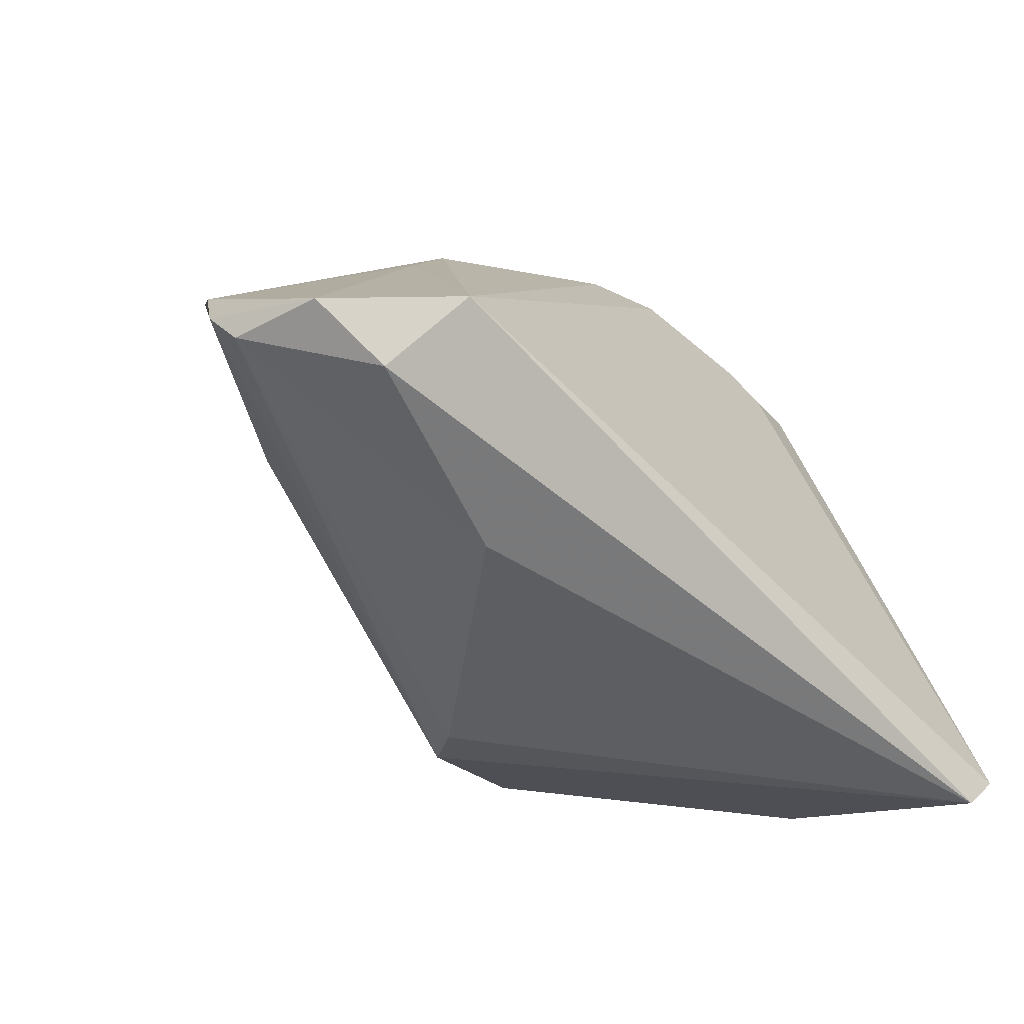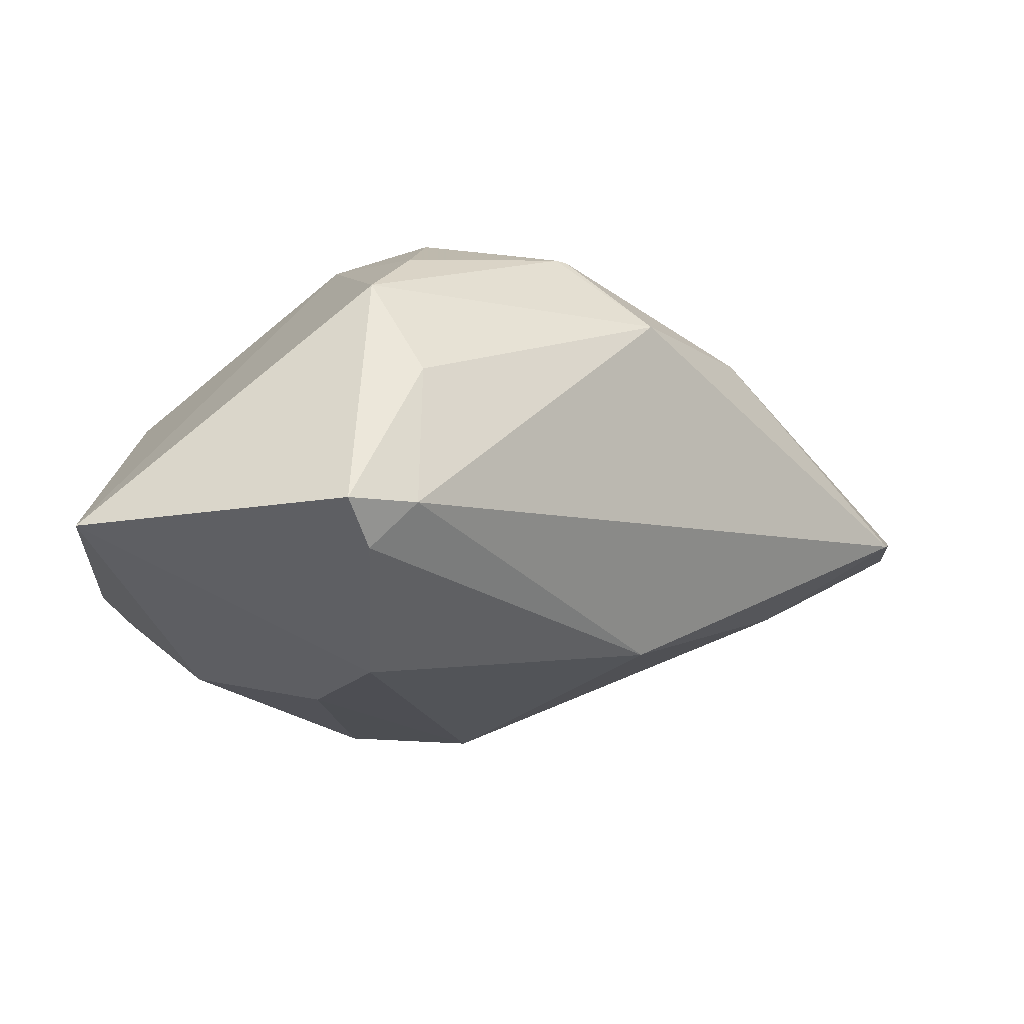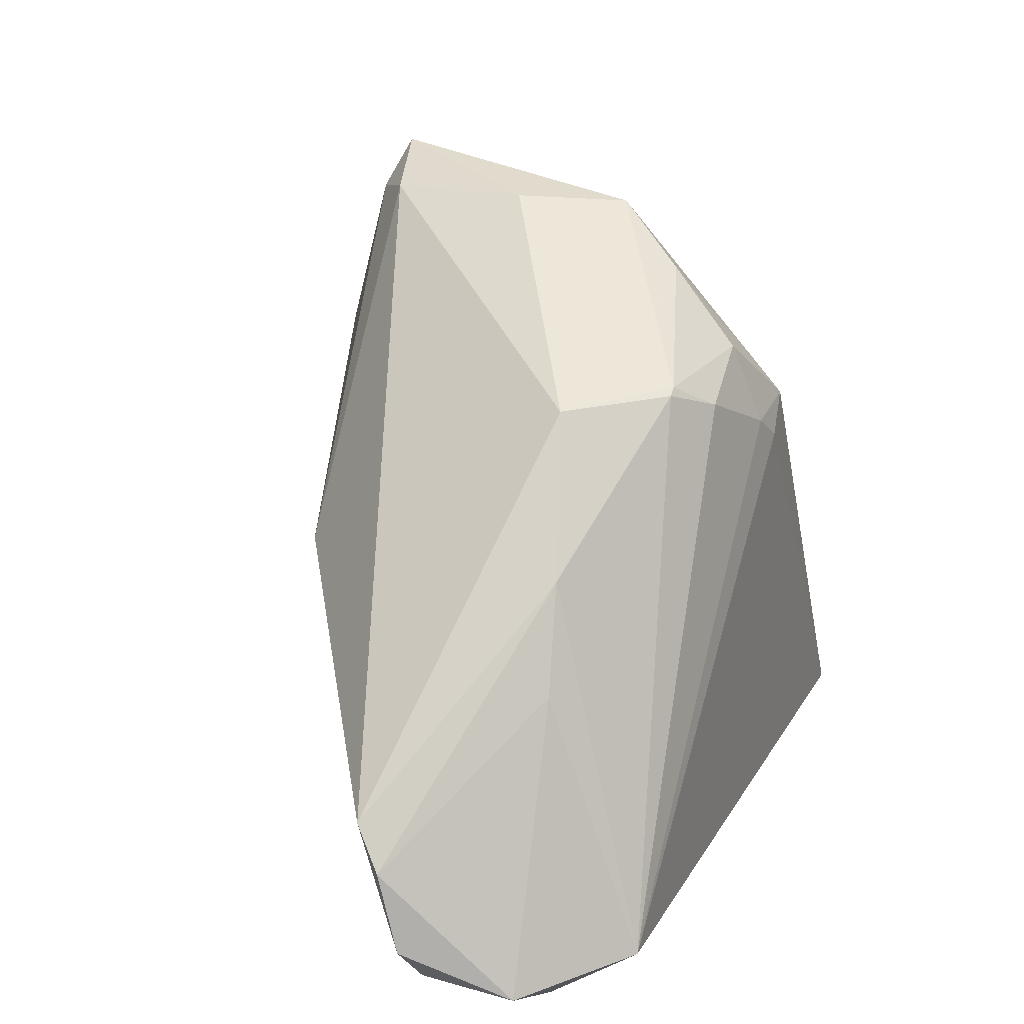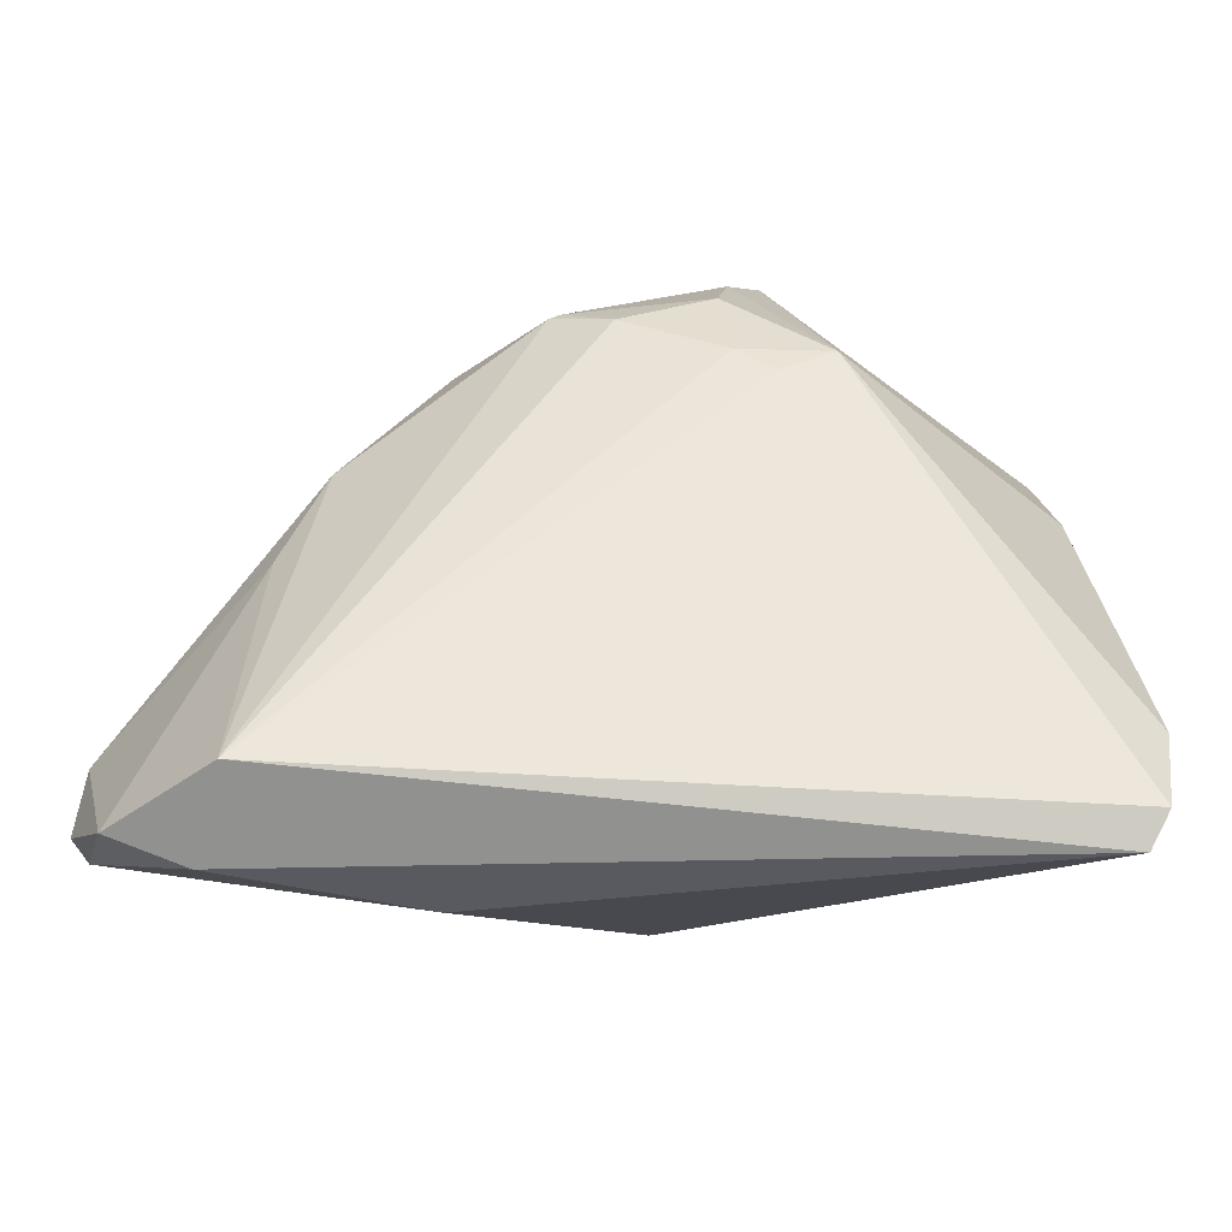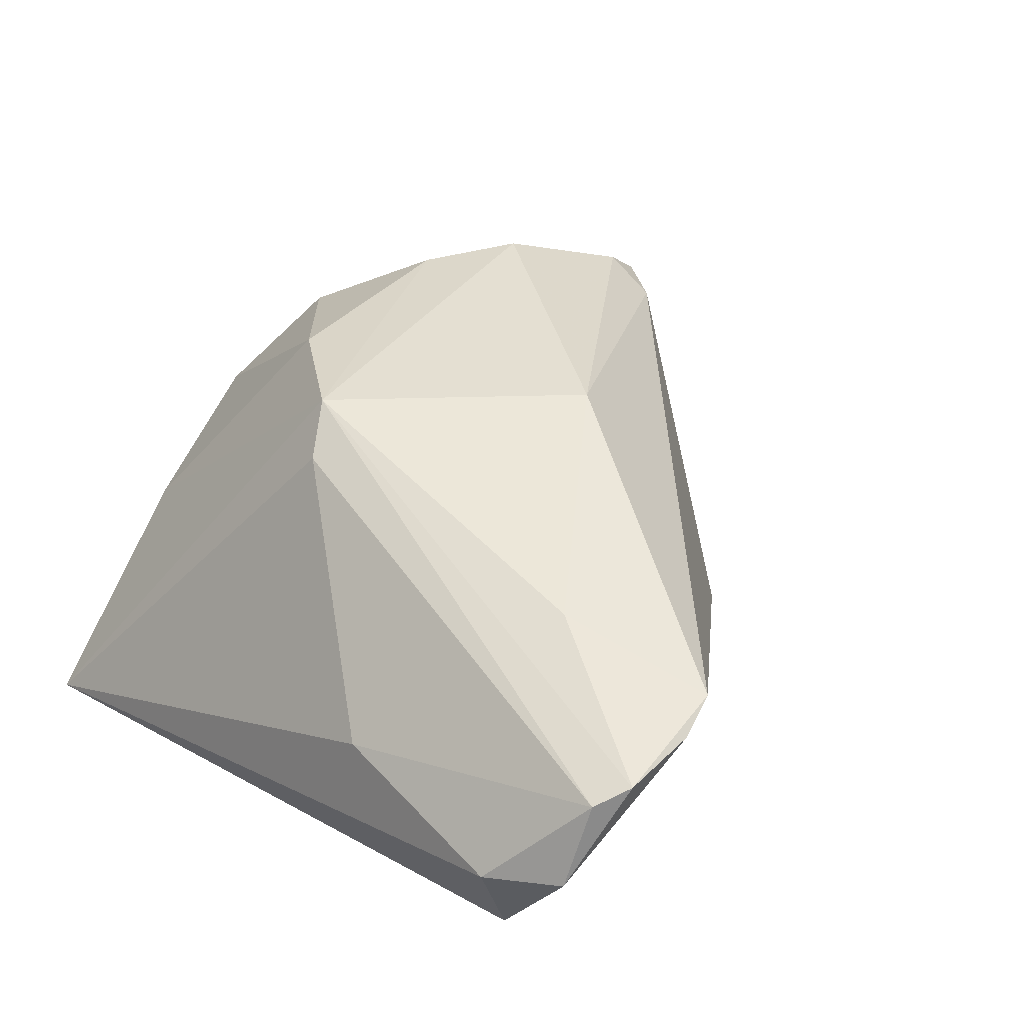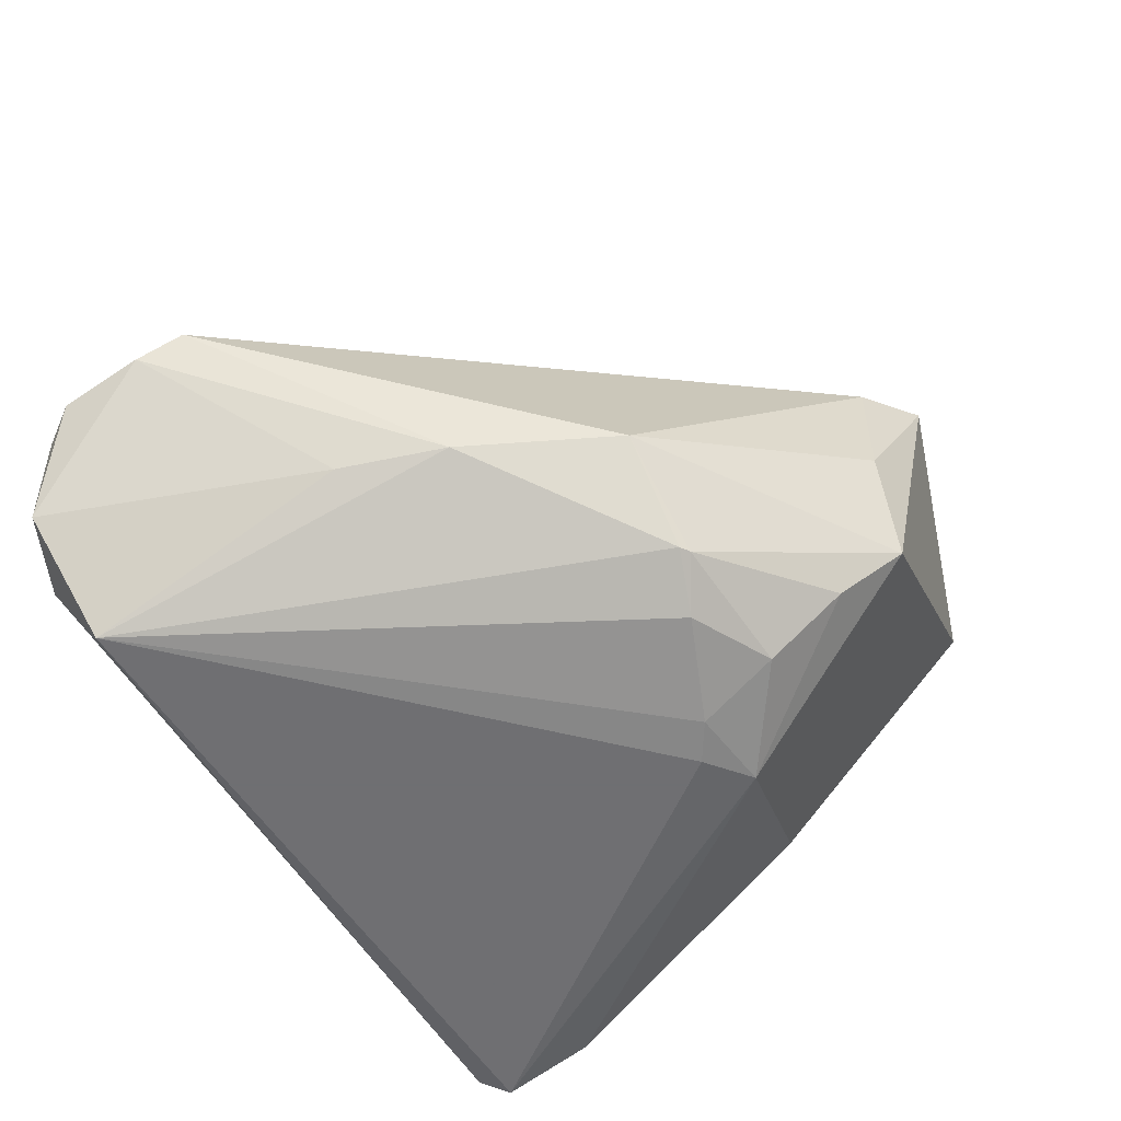
<metadata>
{"format":"obj","ext":"obj","renderer":"f3d","projection":"perspective","resolution":1024,"background":"white","views":[{"elev":-59.4,"azim":134.4,"up":"+Y"},{"elev":60.1,"azim":-3.6,"up":"+Y"},{"elev":21.4,"azim":111.6,"up":"+Y"},{"elev":-33.8,"azim":177.0,"up":"+Y"},{"elev":22.8,"azim":46.2,"up":"+Z"},{"elev":-54.7,"azim":123.1,"up":"+Z"}]}
</metadata>
<code>
v -0.01553 0.03363 0.02254
v 0.04674 -0.01663 -0.001621
v 0.007498 0.01923 -0.02137
v -0.01426 0.03469 -0.008552
v -0.01723 0.03907 0.01974
v -0.04857 -0.006689 0.004773
v -0.009295 0.03541 0.002792
v 0.01346 -0.0009452 0.01903
v -0.04524 -0.007672 0.00808
v -0.04251 -0.03907 -0.02575
v -0.01905 0.01219 -0.02657
v -0.04244 -0.022 -0.003398
v -0.007075 -0.02344 0.01865
v -0.02274 0.00683 0.02599
v -0.04213 0.004604 -0.01085
v 0.01534 -0.03877 -0.0115
v 0.0444 -0.03531 -0.0177
v 0.006399 0.01985 -0.0213
v -0.00836 0.02059 -0.02361
v 0.0317 -0.02274 0.004487
v 0.03387 -0.03361 -0.02761
v -0.03638 -4.715e-05 0.01939
v -0.04563 0.02809 0.01494
v -0.04592 -0.02641 -0.02398
v 0.03185 -0.006515 -0.01671
v -0.003882 -0.02767 0.0135
v -0.04428 -0.03581 -0.02761
v -0.009324 0.01176 -0.02697
v -0.01994 -0.01498 0.02096
v 0.01643 0.0191 -0.01201
v -0.01325 0.008953 -0.02761
v 0.03611 -0.03907 -0.01873
v 0.02715 0.004343 -0.01569
v 0.0481 -0.02132 -0.004331
v -0.01658 0.0161 0.02761
v 0.04857 -0.0298 -0.006639
v 0.0014 0.01674 -0.0246
v 0.04634 -0.03328 -0.008402
v -0.01012 0.0286 -0.01608
v -0.01051 0.03498 0.01838
f 5 4 23
f 23 15 24
f 11 24 15
f 27 24 11
f 4 39 11
f 23 4 11
f 11 15 23
f 4 5 7
f 7 30 4
f 18 39 4
f 4 30 18
f 33 30 2
f 40 7 5
f 30 7 40
f 2 30 40
f 8 2 40
f 20 2 8
f 20 36 2
f 8 13 20
f 13 36 20
f 23 24 6
f 6 24 27
f 6 12 9
f 23 6 22
f 22 6 9
f 35 13 8
f 28 11 19
f 19 11 39
f 39 18 19
f 27 11 31
f 31 11 28
f 34 33 2
f 34 36 17
f 2 36 34
f 3 18 30
f 30 33 3
f 21 3 33
f 27 31 21
f 21 31 28
f 38 26 16
f 17 36 38
f 38 36 13
f 13 26 38
f 32 21 17
f 17 38 32
f 32 38 16
f 13 12 10
f 10 26 13
f 10 6 27
f 12 6 10
f 16 26 10
f 10 32 16
f 27 21 10
f 21 32 10
f 29 12 13
f 9 12 29
f 29 22 9
f 1 35 8
f 8 40 1
f 1 40 5
f 1 5 23
f 23 35 1
f 37 19 18
f 18 3 37
f 28 19 37
f 37 21 28
f 3 21 37
f 17 21 25
f 25 21 33
f 25 34 17
f 33 34 25
f 13 35 14
f 14 29 13
f 22 29 14
f 23 22 14
f 14 35 23

</code>
